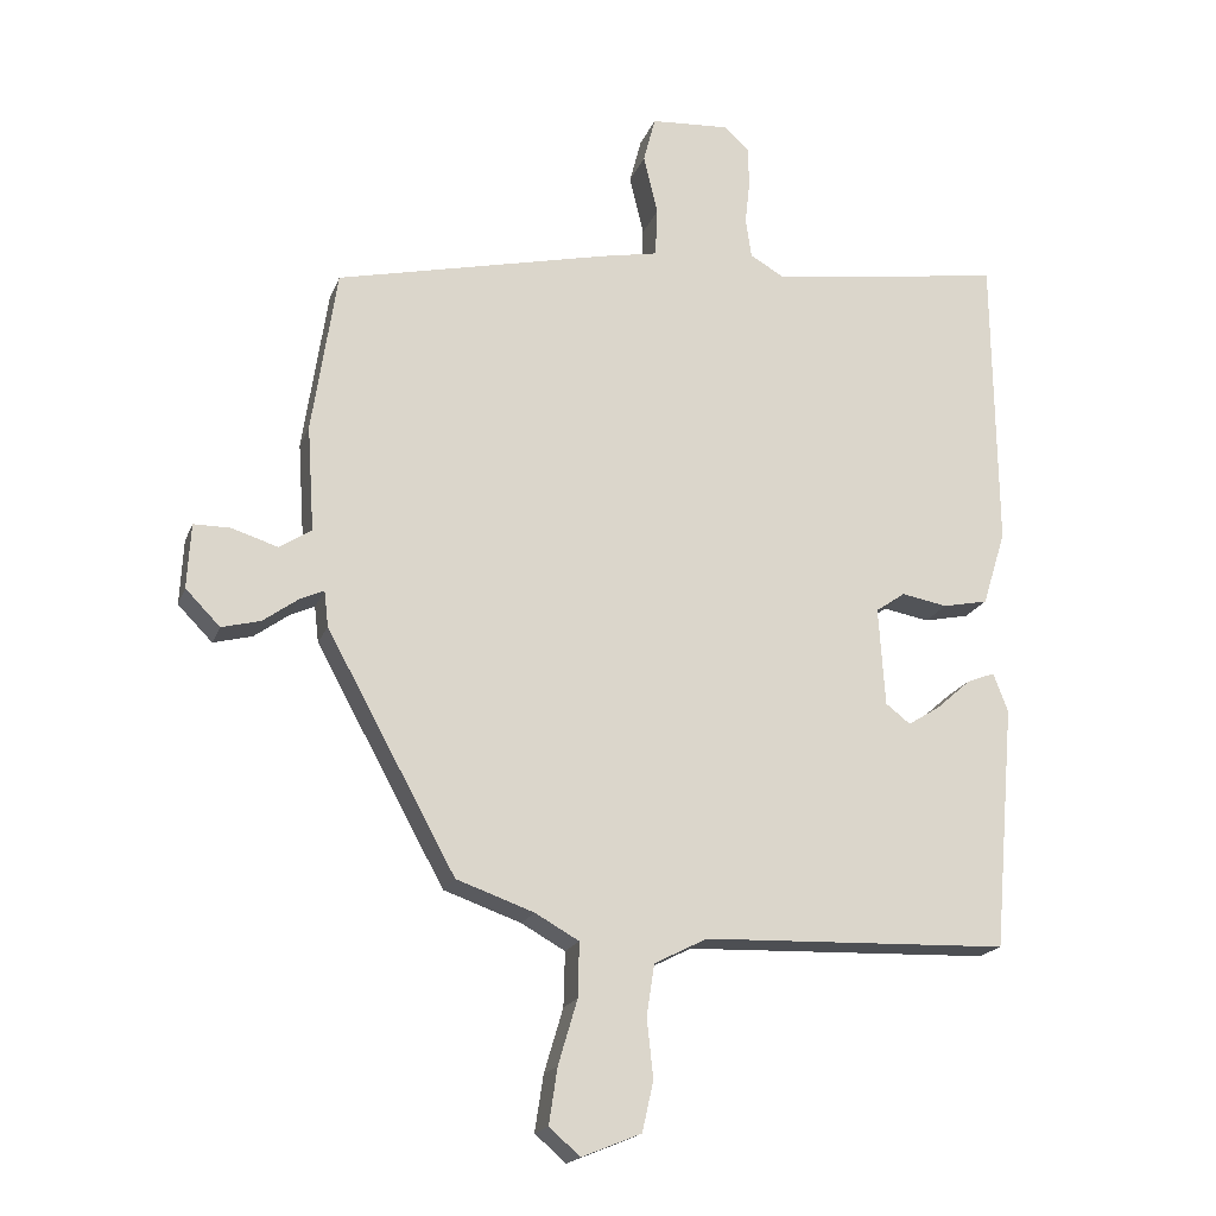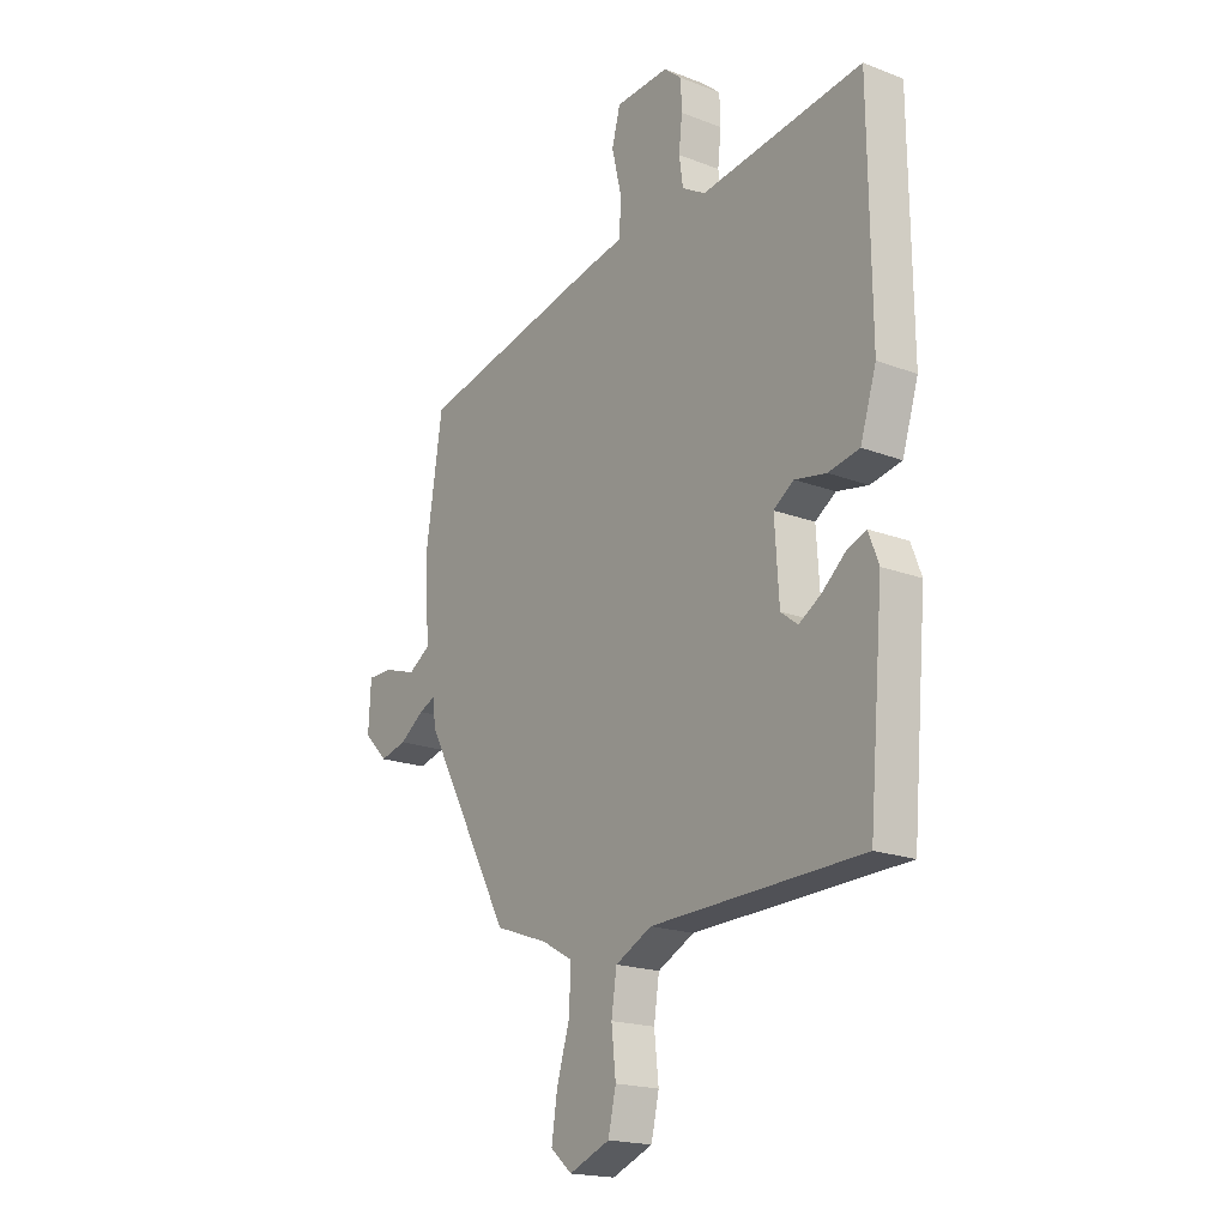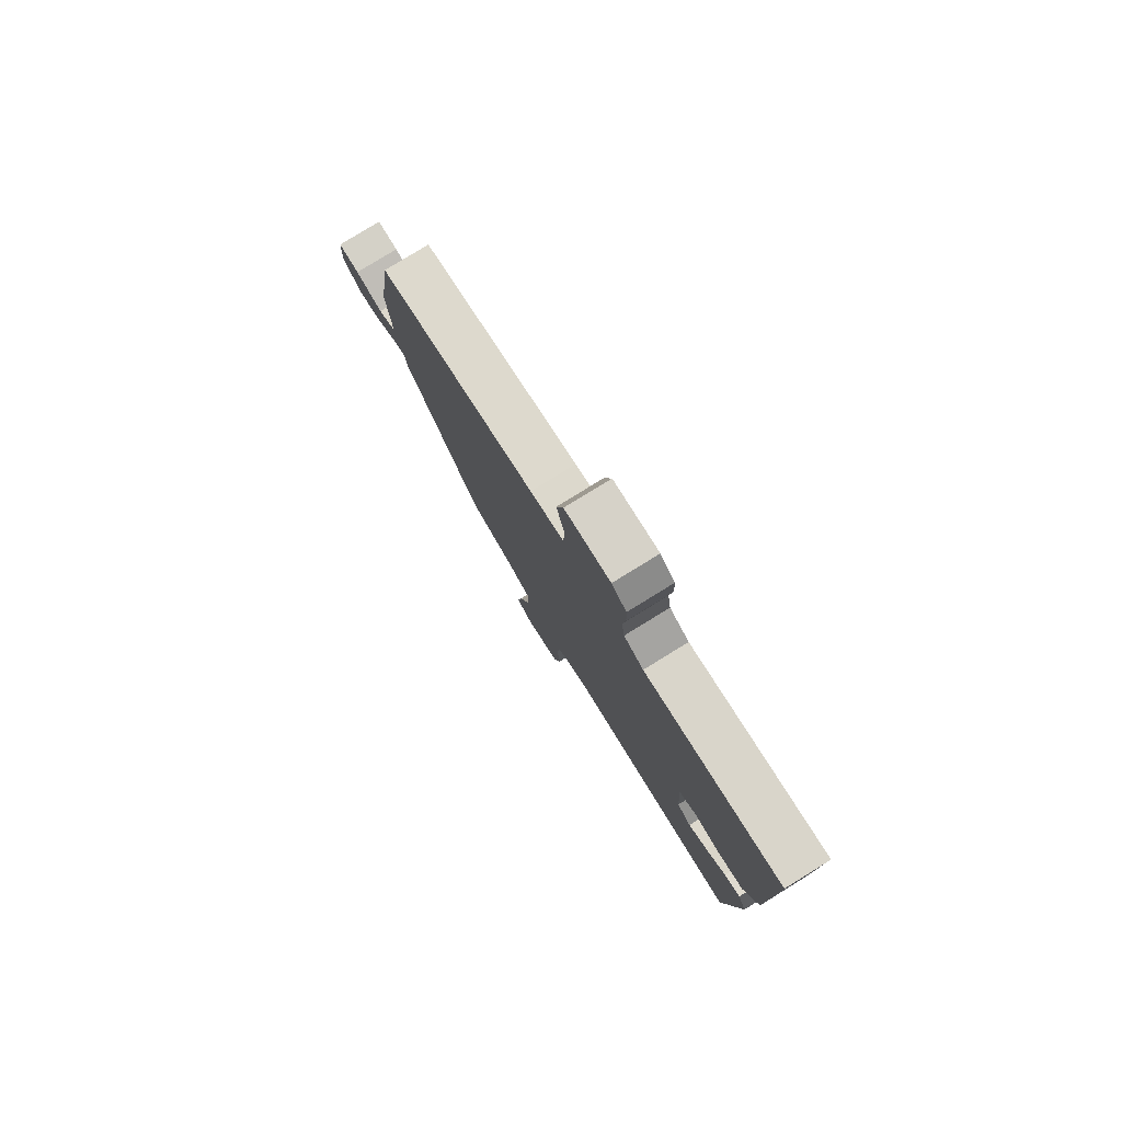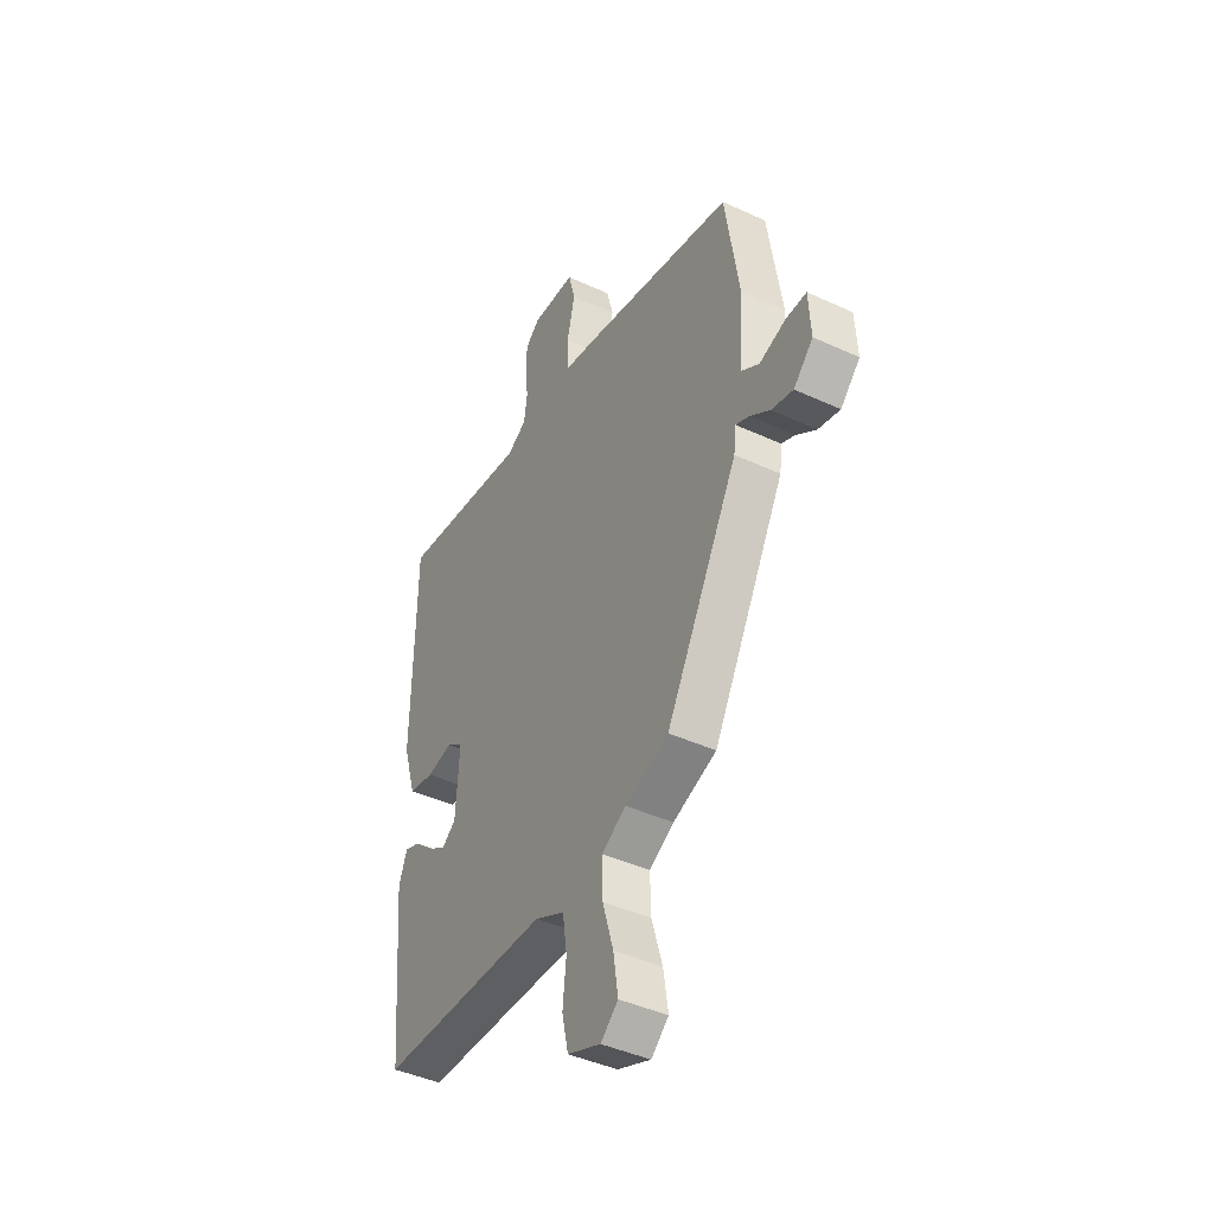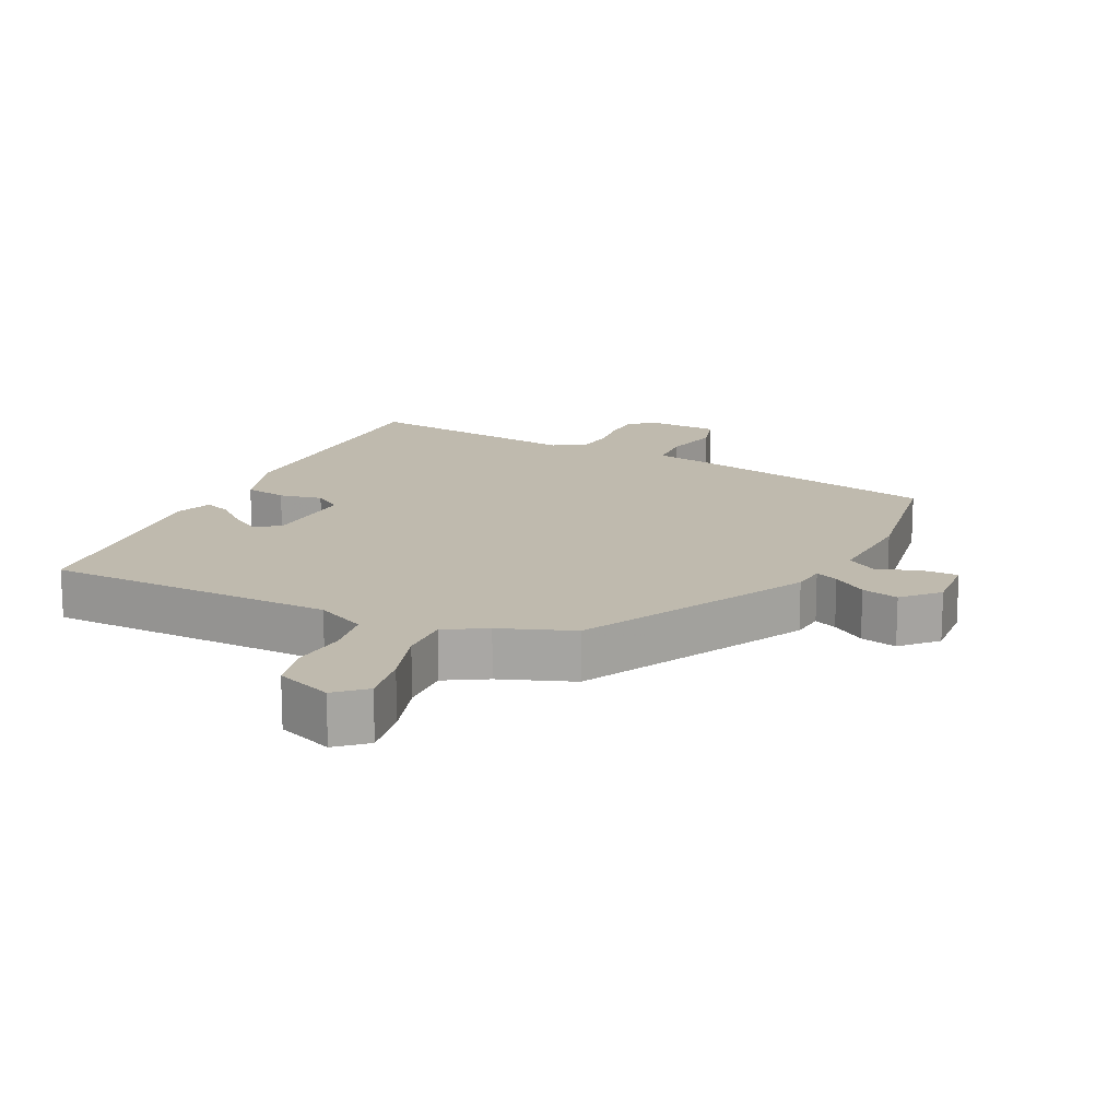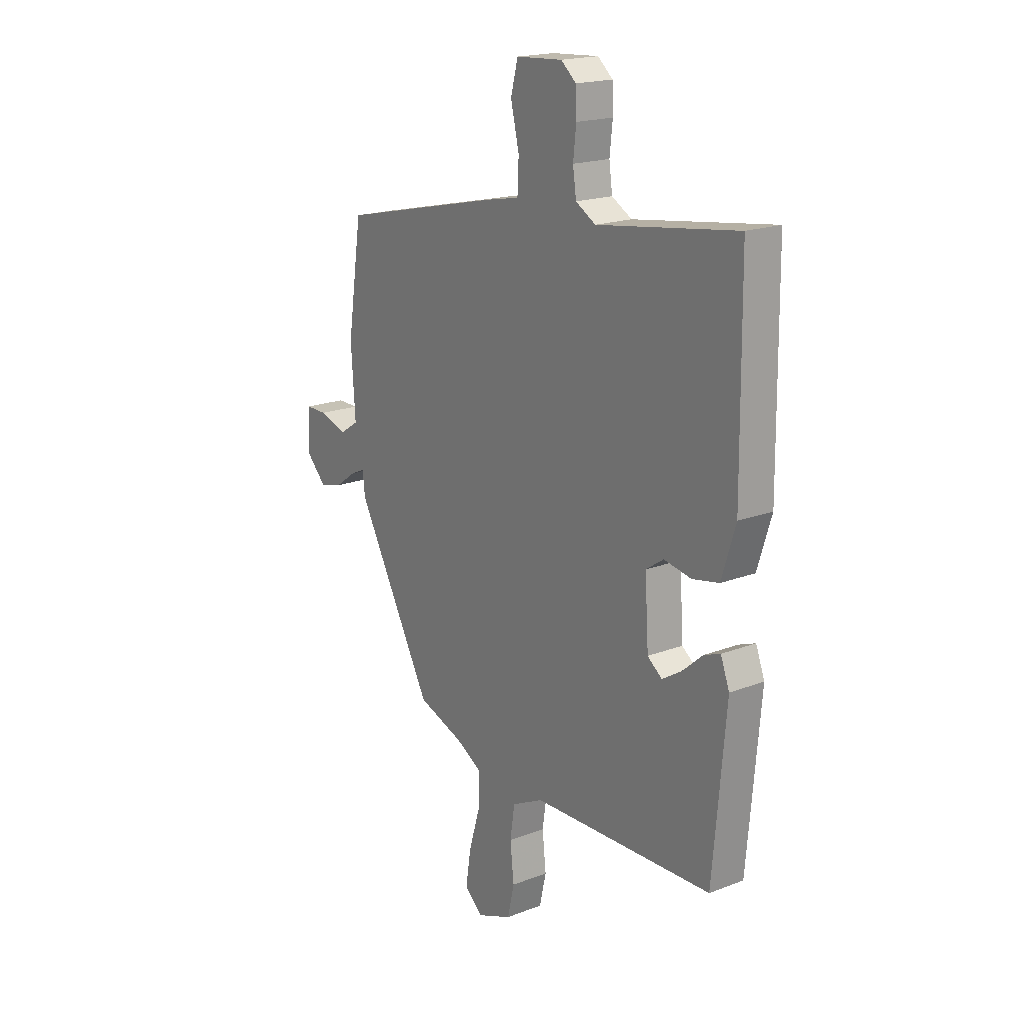
<metadata>
{"format":"obj","ext":"obj","renderer":"f3d","projection":"perspective","resolution":1024,"background":"white","views":[{"elev":-18.6,"azim":-16.7,"up":"+Z"},{"elev":-18.9,"azim":53.8,"up":"+Z"},{"elev":79.8,"azim":58.4,"up":"+Z"},{"elev":-42.9,"azim":-118.8,"up":"+Z"},{"elev":15.7,"azim":-155.1,"up":"+Y"},{"elev":18.9,"azim":53.9,"up":"+Z"}]}
</metadata>
<code>
v -0.327 0.07 -0.463
v -0.51 0.07 -0.128
v -0.516 0.07 -0.077
v -0.55 0.07 -0.092
v -0.6 0.07 -0.128
v -0.655 0.07 -0.142
v -0.704 0.07 -0.092
v -0.699 0.07 0
v -0.647 0.07 0
v -0.581 0.07 -0.021
v -0.536 0.07 0.008
v -0.546 0.07 0.159
v -0.511 0.07 0.391
v -0.124 0.07 0.479
v -0.042 0.07 0.495
v -0.039 0.07 0.564
v -0.059 0.07 0.649
v -0.042 0.07 0.714
v 0.069 0.07 0.721
v 0.105 0.07 0.69
v 0.107 0.07 0.633
v 0.1 0.07 0.569
v 0.108 0.07 0.513
v 0.156 0.07 0.485
v 0.49 0.07 0.532
v 0.495 0.07 0.109
v 0.462 0.07 0.003
v 0.398 0.07 -0.01
v 0.333 0.07 0.002
v 0.291 0.07 -0.027
v 0.3 0.07 -0.167
v 0.335 0.07 -0.194
v 0.381 0.07 -0.165
v 0.43 0.07 -0.122
v 0.469 0.07 -0.107
v 0.49 0.07 -0.162
v 0.46 0.07 -0.509
v 0.025 0.07 -0.523
v -0.05 0.07 -0.561
v -0.061 0.07 -0.634
v -0.052 0.07 -0.717
v -0.068 0.07 -0.788
v -0.152 0.07 -0.822
v -0.196 0.07 -0.784
v -0.184 0.07 -0.705
v -0.157 0.07 -0.614
v -0.155 0.07 -0.537
v -0.217 0.07 -0.502
v -0.327 0 -0.463
v -0.51 0 -0.128
v -0.516 0 -0.077
v -0.55 0 -0.092
v -0.6 0 -0.128
v -0.655 0 -0.142
v -0.704 0 -0.092
v -0.699 0 0
v -0.647 0 0
v -0.581 0 -0.021
v -0.536 0 0.008
v -0.546 0 0.159
v -0.511 0 0.391
v -0.124 0 0.479
v -0.042 0 0.495
v -0.039 0 0.564
v -0.059 0 0.649
v -0.042 0 0.714
v 0.069 0 0.721
v 0.105 0 0.69
v 0.107 0 0.633
v 0.1 0 0.569
v 0.108 0 0.513
v 0.156 0 0.485
v 0.49 0 0.532
v 0.495 0 0.109
v 0.462 0 0.003
v 0.398 0 -0.01
v 0.333 0 0.002
v 0.291 0 -0.027
v 0.3 0 -0.167
v 0.335 0 -0.194
v 0.381 0 -0.165
v 0.43 0 -0.122
v 0.469 0 -0.107
v 0.49 0 -0.162
v 0.46 0 -0.509
v 0.025 0 -0.523
v -0.05 0 -0.561
v -0.061 0 -0.634
v -0.052 0 -0.717
v -0.068 0 -0.788
v -0.152 0 -0.822
v -0.196 0 -0.784
v -0.184 0 -0.705
v -0.157 0 -0.614
v -0.155 0 -0.537
v -0.217 0 -0.502
f 43 44 45 46
f 43 46 47
f 40 41 42 43
f 39 40 43 47
f 38 39 47 48
f 33 34 35 36
f 32 33 36 37
f 31 32 37 38
f 26 27 28 29
f 24 25 26 29
f 23 24 29 30
f 19 20 21 22
f 19 22 23
f 16 17 18 19
f 15 16 19 23
f 11 12 13 14
f 11 14 15 23
f 7 8 9 10
f 5 6 7 10
f 4 5 10 11
f 3 4 11 23
f 30 31 38 48
f 3 23 30 48
f 1 2 3 48
f 94 93 92 91
f 95 94 91
f 91 90 89 88
f 95 91 88 87
f 96 95 87 86
f 84 83 82 81
f 85 84 81 80
f 86 85 80 79
f 77 76 75 74
f 77 74 73 72
f 78 77 72 71
f 70 69 68 67
f 71 70 67
f 67 66 65 64
f 71 67 64 63
f 62 61 60 59
f 71 63 62 59
f 58 57 56 55
f 58 55 54 53
f 59 58 53 52
f 71 59 52 51
f 96 86 79 78
f 96 78 71 51
f 96 51 50 49
f 1 49 50 2
f 2 50 51 3
f 3 51 52 4
f 4 52 53 5
f 5 53 54 6
f 6 54 55 7
f 7 55 56 8
f 8 56 57 9
f 9 57 58 10
f 10 58 59 11
f 11 59 60 12
f 12 60 61 13
f 13 61 62 14
f 14 62 63 15
f 15 63 64 16
f 16 64 65 17
f 17 65 66 18
f 18 66 67 19
f 19 67 68 20
f 20 68 69 21
f 21 69 70 22
f 22 70 71 23
f 23 71 72 24
f 24 72 73 25
f 25 73 74 26
f 26 74 75 27
f 27 75 76 28
f 28 76 77 29
f 29 77 78 30
f 30 78 79 31
f 31 79 80 32
f 32 80 81 33
f 33 81 82 34
f 34 82 83 35
f 35 83 84 36
f 36 84 85 37
f 37 85 86 38
f 38 86 87 39
f 39 87 88 40
f 40 88 89 41
f 41 89 90 42
f 42 90 91 43
f 43 91 92 44
f 44 92 93 45
f 45 93 94 46
f 46 94 95 47
f 47 95 96 48
f 48 96 49 1

</code>
